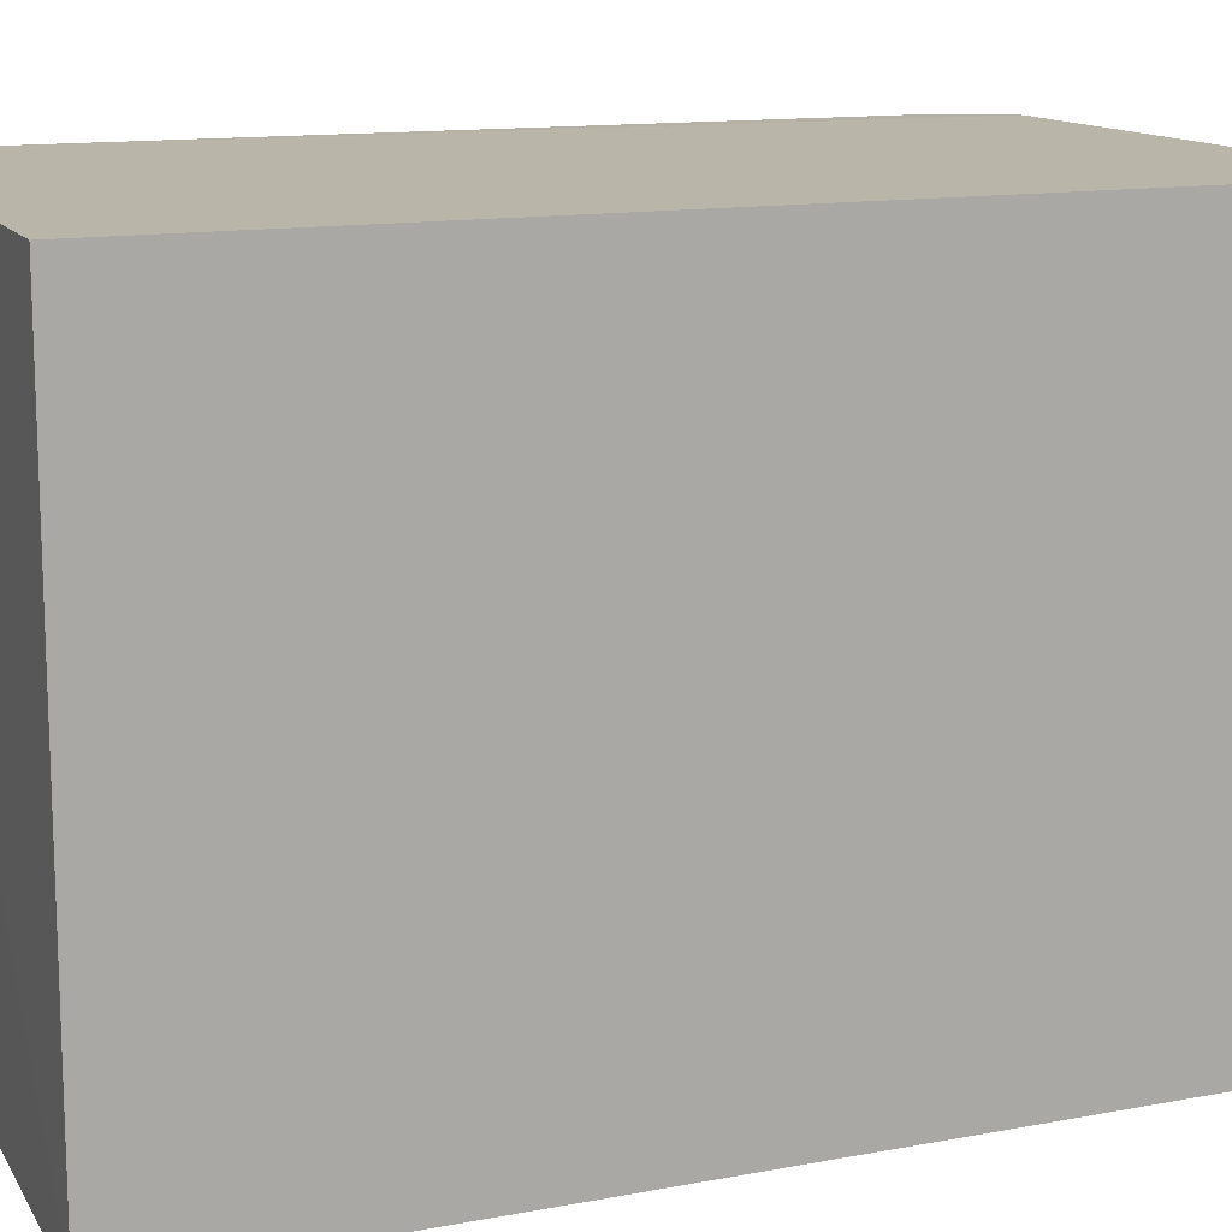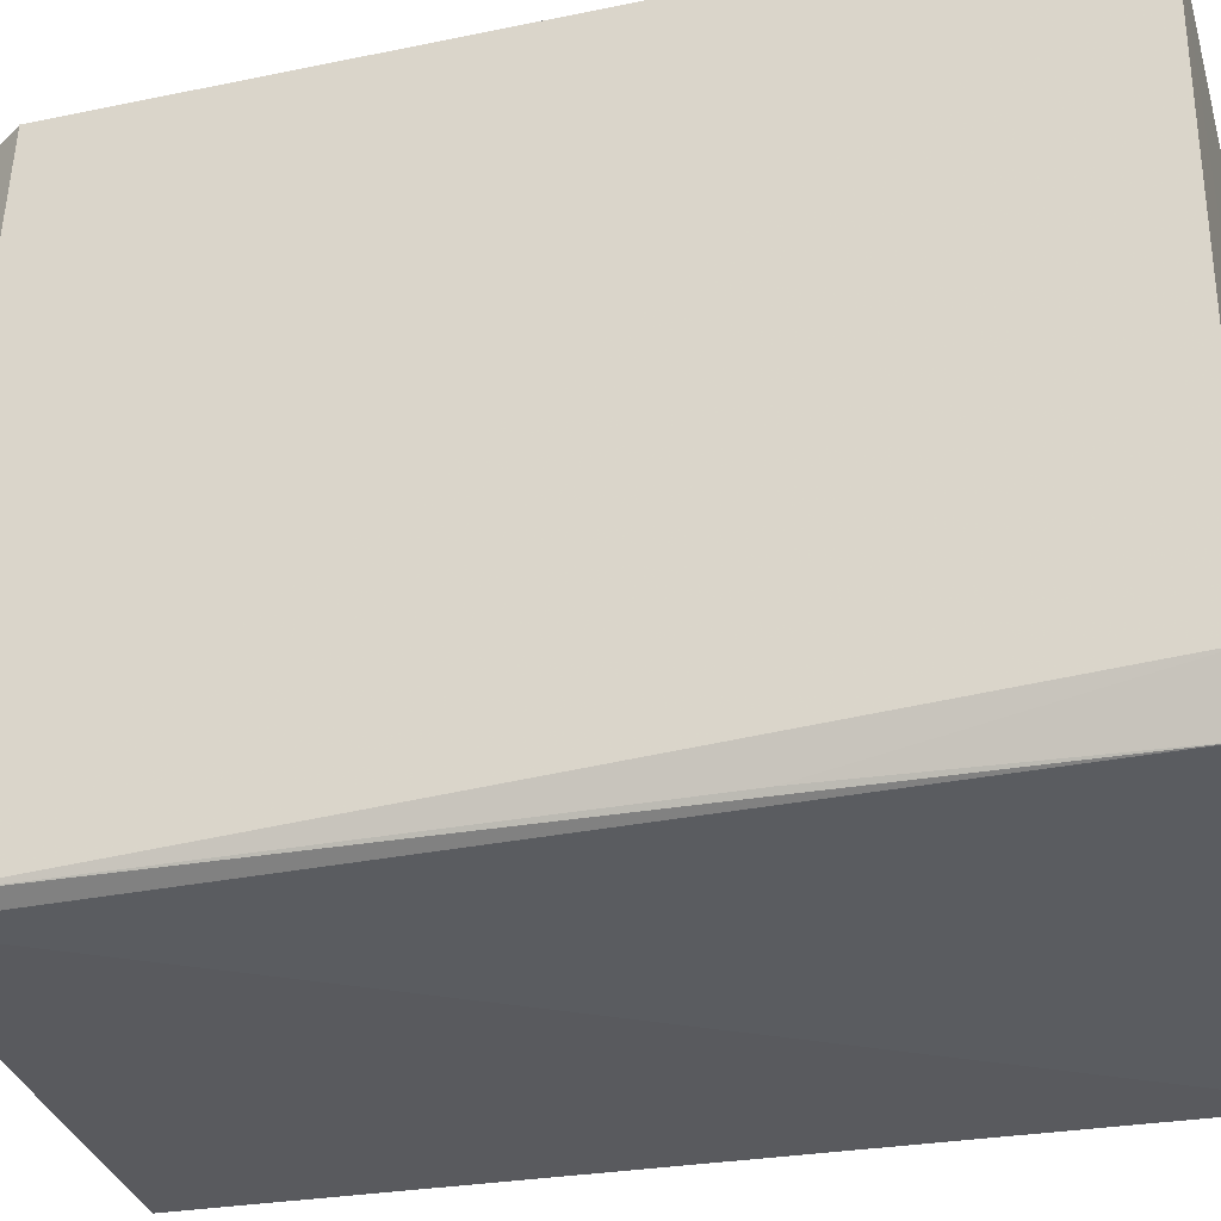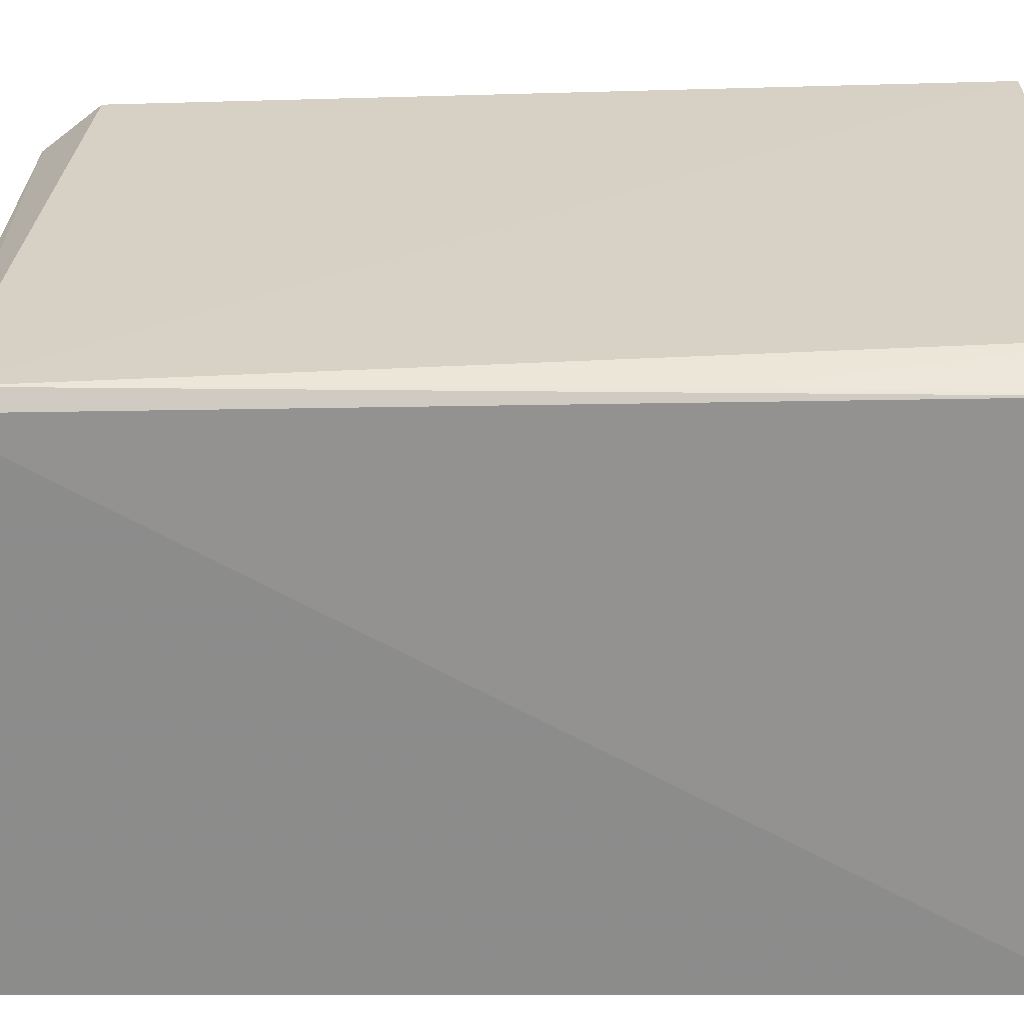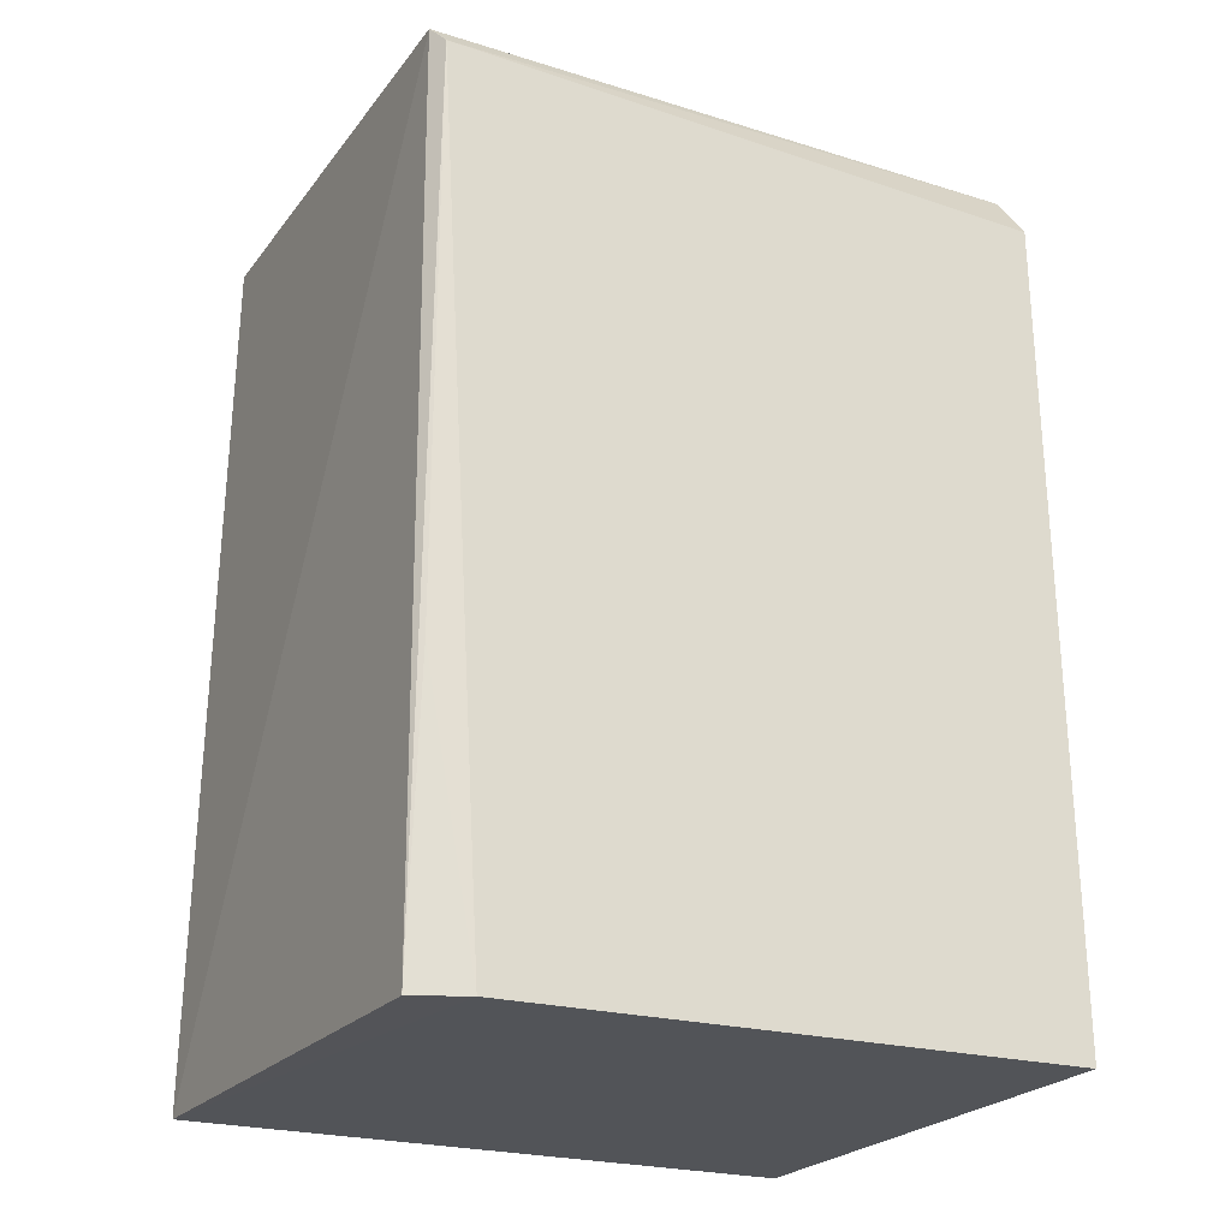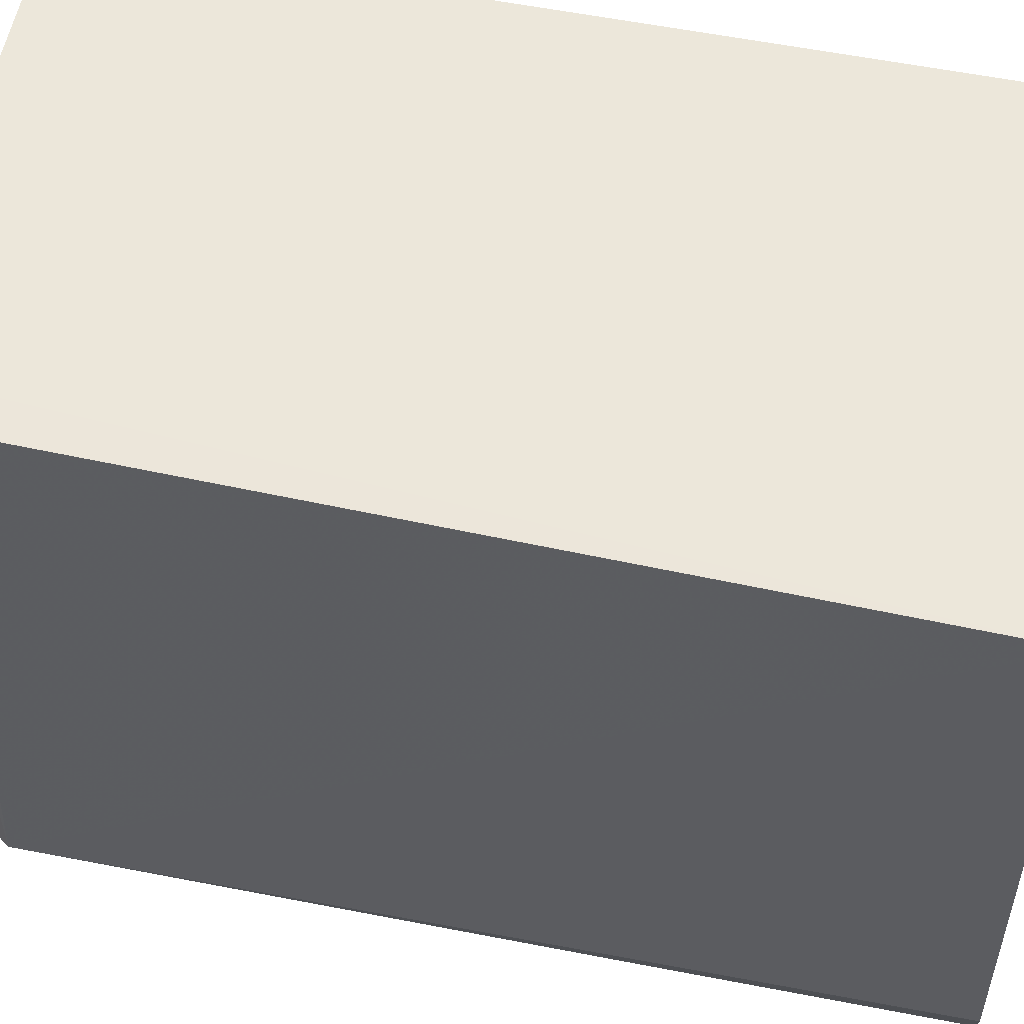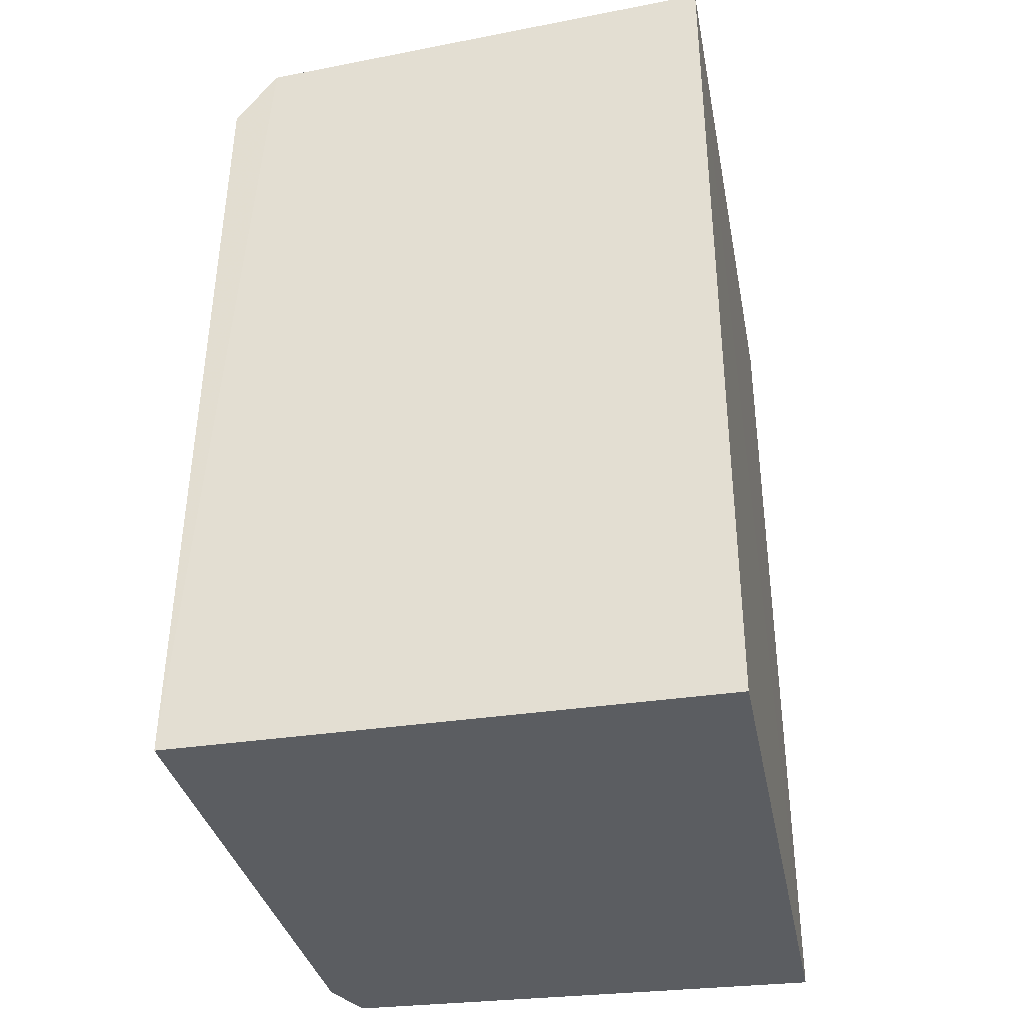
<metadata>
{"format":"obj","ext":"obj","renderer":"f3d","projection":"perspective","resolution":1024,"background":"white","views":[{"elev":13.5,"azim":68.7,"up":"+Z"},{"elev":-31.3,"azim":-74.4,"up":"+Z"},{"elev":-64.0,"azim":-89.3,"up":"+Z"},{"elev":-23.3,"azim":-116.6,"up":"+Y"},{"elev":51.9,"azim":-77.2,"up":"+Z"},{"elev":-36.1,"azim":10.9,"up":"+Y"}]}
</metadata>
<code>
v -0.1443 0.06792 0.07058
v -0.1443 -0.02944 0.07058
v -0.1443 -0.02944 0.003254
v -0.1975 0.06416 0.004965
v -0.202 -0.02949 0.07049
v -0.1443 0.06542 0.004739
v -0.196 0.06433 0.07052
v -0.1976 -0.0294 0.005524
v -0.2007 0.0582 0.07041
v -0.2 -0.02942 0.01099
v -0.1993 0.06211 0.006038
v -0.1985 0.001408 0.006198
f 1 2 3
f 5 3 2
f 6 1 3
f 6 3 4
f 6 4 1
f 7 5 2
f 7 2 1
f 7 1 4
f 8 4 3
f 9 5 7
f 10 8 3
f 10 3 5
f 11 9 7
f 11 7 4
f 11 4 8
f 11 10 5
f 11 5 9
f 12 11 8
f 12 8 10
f 12 10 11

</code>
